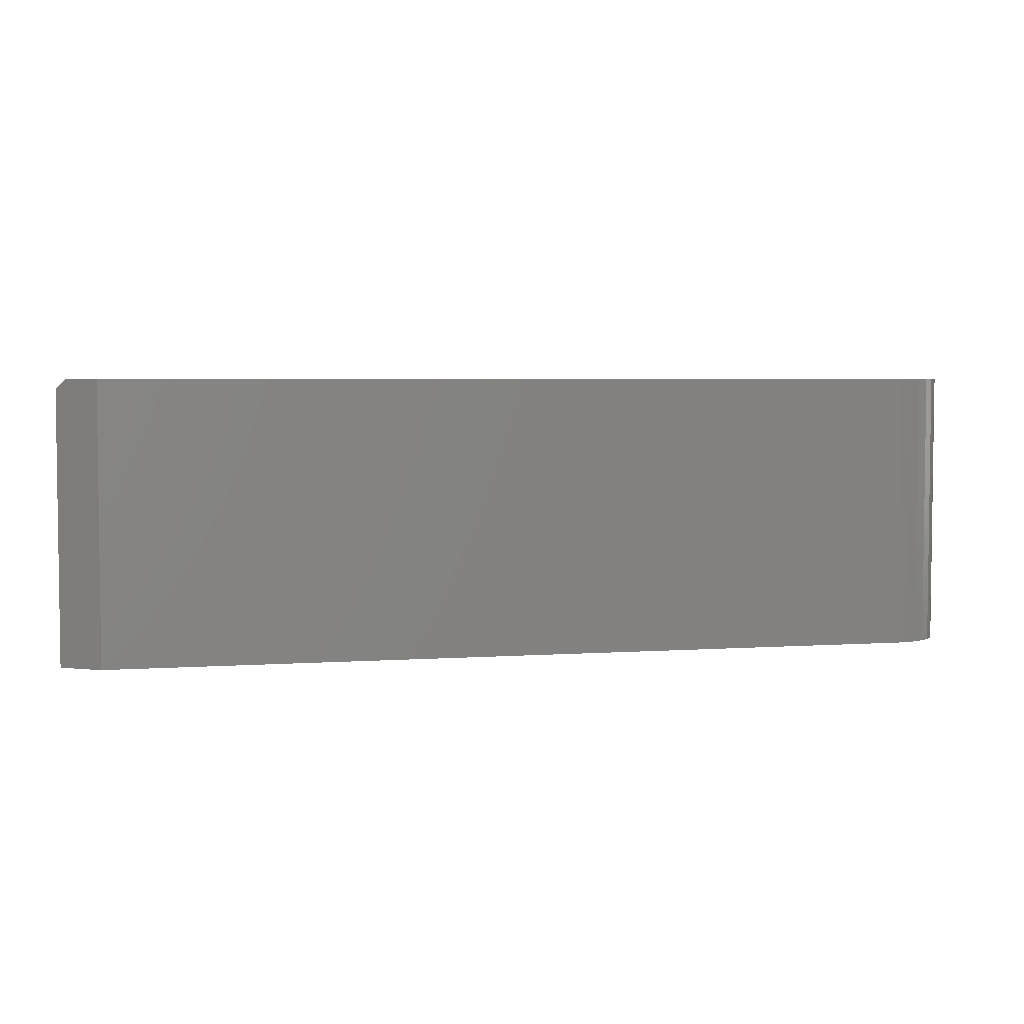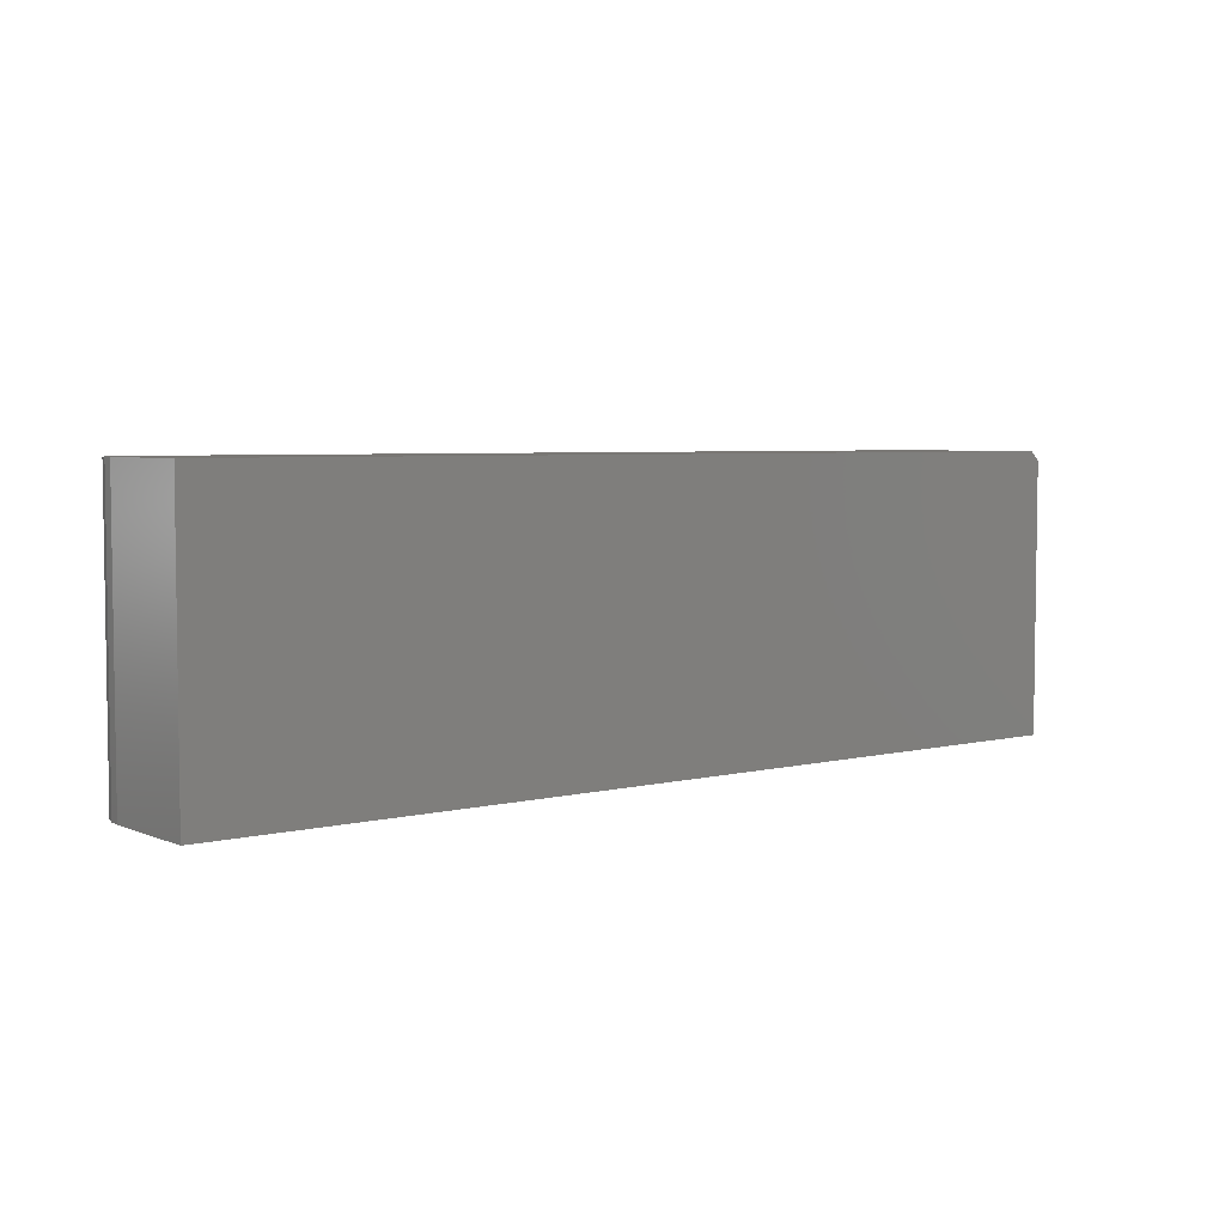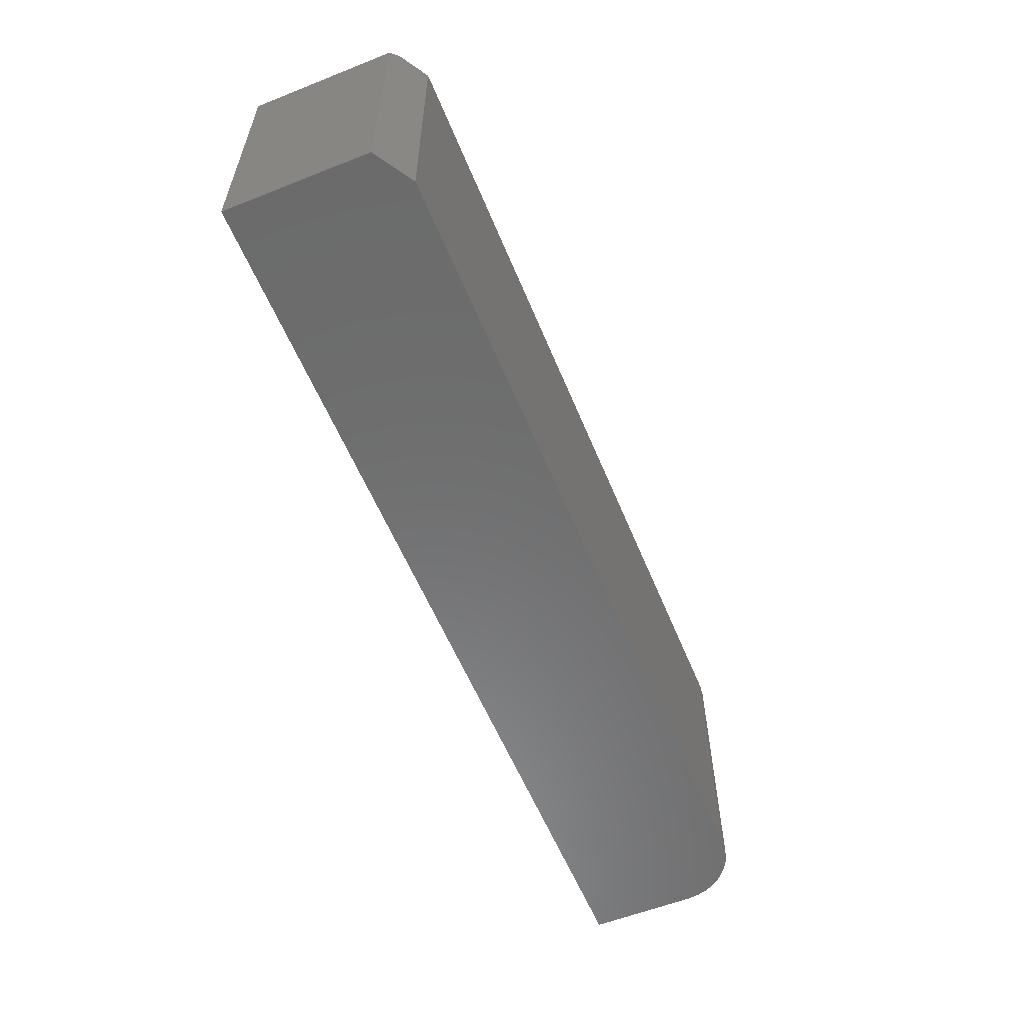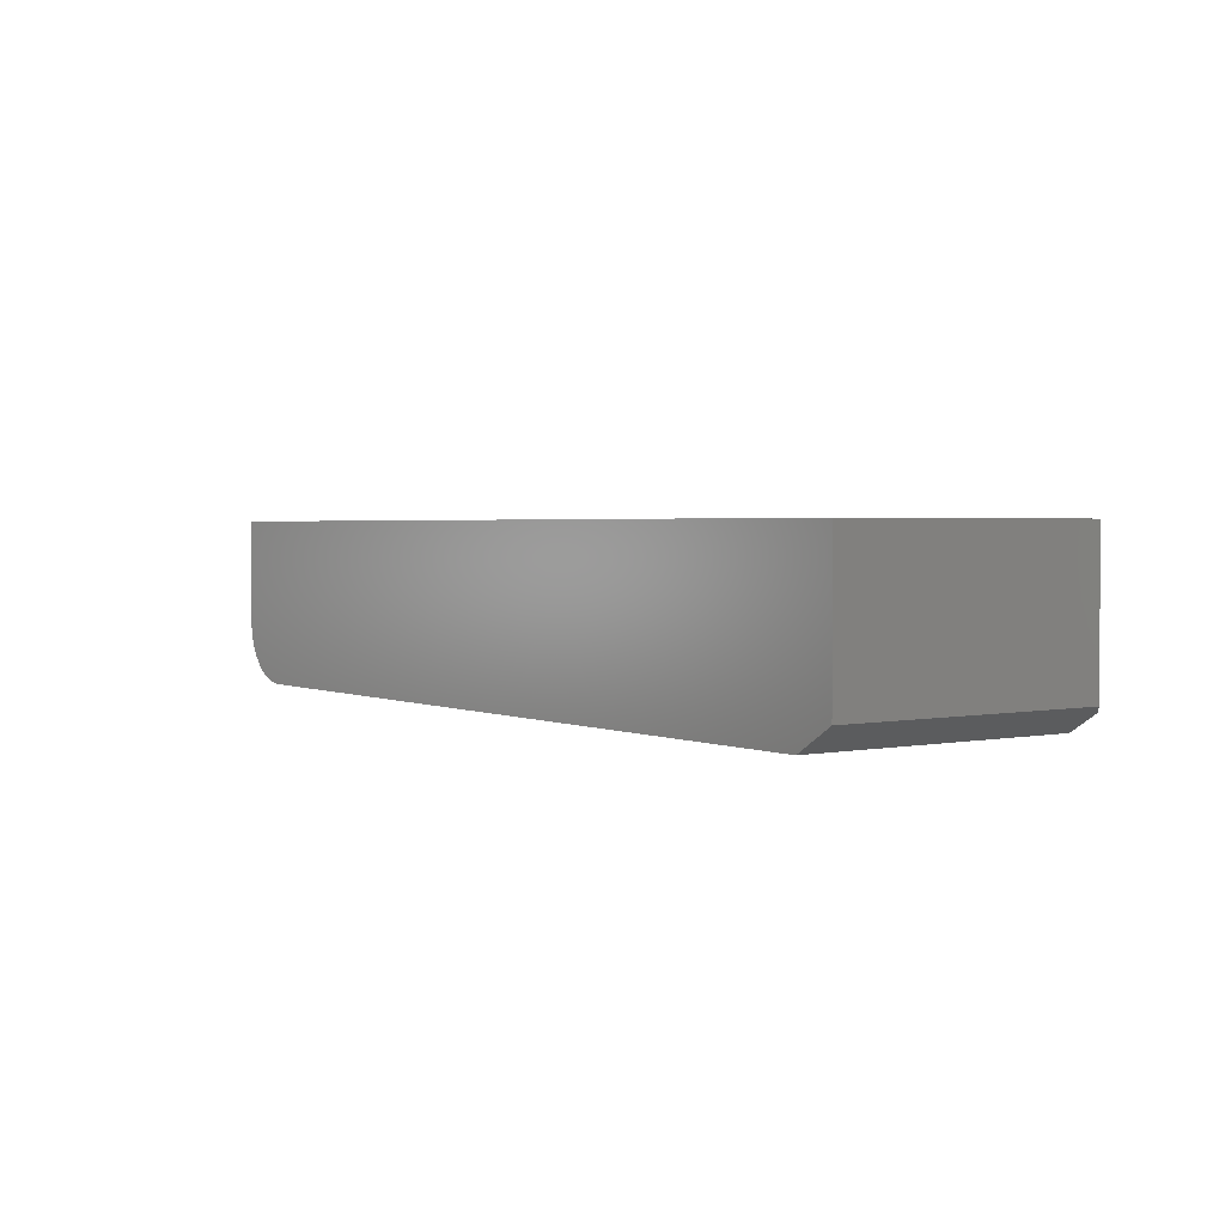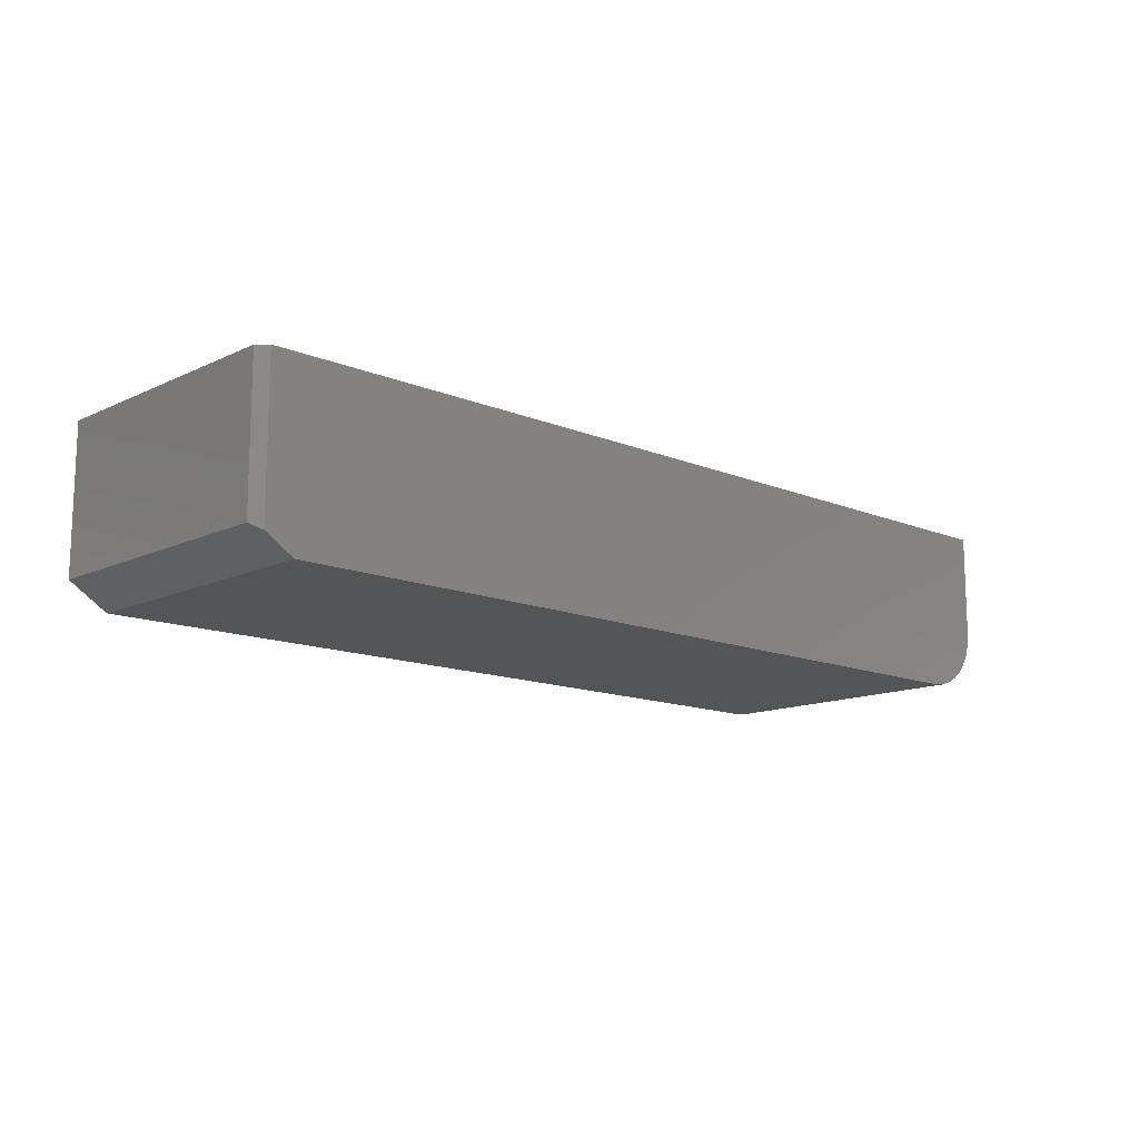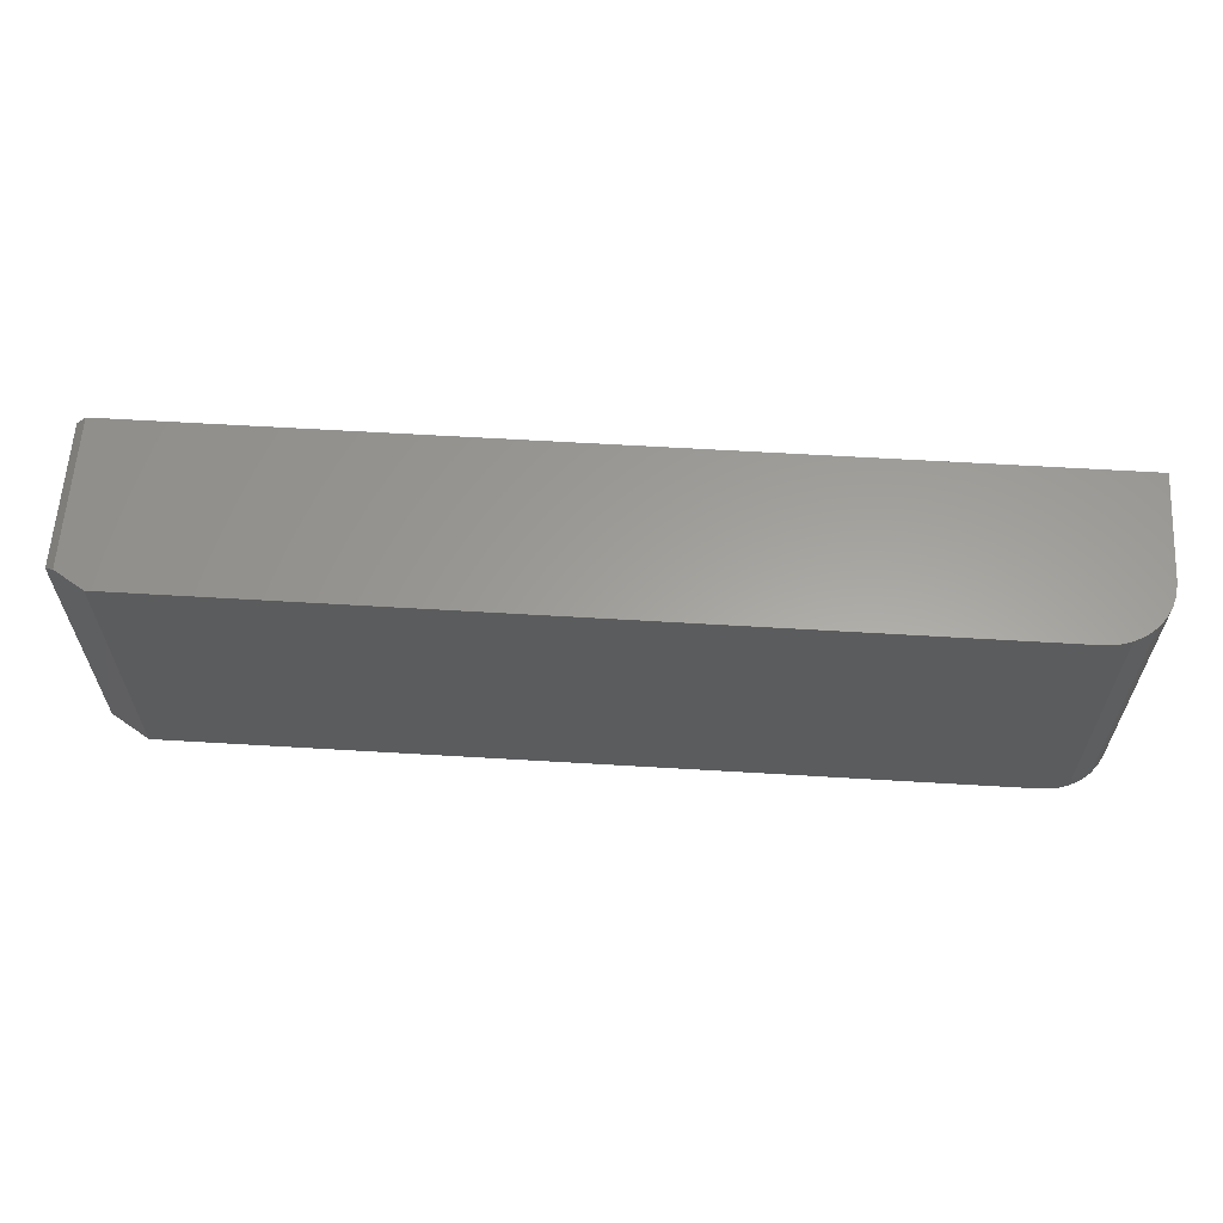
<metadata>
{"format":"stl","ext":"stl","renderer":"f3d","projection":"perspective","resolution":1024,"background":"white","views":[{"elev":4.1,"azim":-12.9,"up":"+Z"},{"elev":4.8,"azim":141.9,"up":"+Z"},{"elev":-57.9,"azim":-67.7,"up":"+Z"},{"elev":2.3,"azim":-125.1,"up":"+Y"},{"elev":-13.2,"azim":-43.4,"up":"+Y"},{"elev":61.1,"azim":3.5,"up":"+Z"}]}
</metadata>
<code>
# stl→obj: 28 verts, 52 faces
v -0.6875 -0.1328 0.2266
v -0.6875 -0.1328 -0.2266
v 0.6484 -0.1328 0.2266
v 0.6484 -0.1328 -0.2266
v -0.7344 0.1391 0.2266
v -0.7344 -0.1035 0.2266
v 0.75 0.1391 0.2266
v 0.6683 -0.1309 0.2266
v 0.6873 -0.1251 0.2266
v 0.7049 -0.1157 0.2266
v 0.7203 -0.1031 0.2266
v 0.7329 -0.08768 0.2266
v 0.7423 -0.07012 0.2266
v 0.748 -0.05106 0.2266
v 0.75 -0.03125 0.2266
v -0.75 0.1391 -0.2266
v -0.75 -0.09375 -0.2266
v 0.75 0.1391 -0.2266
v 0.75 -0.03125 -0.2266
v 0.748 -0.05106 -0.2266
v 0.7423 -0.07012 -0.2266
v 0.7329 -0.08768 -0.2266
v 0.7203 -0.1031 -0.2266
v 0.7049 -0.1157 -0.2266
v 0.6873 -0.1251 -0.2266
v 0.6683 -0.1309 -0.2266
v -0.75 0.1391 0.2109
v -0.75 -0.09375 0.2109
f 1 2 3
f 3 2 4
f 1 5 6
f 7 5 1
f 7 1 3
f 7 3 8
f 7 8 9
f 7 9 10
f 7 10 11
f 7 11 12
f 7 12 13
f 7 13 14
f 7 14 15
f 16 2 17
f 18 19 20
f 18 20 21
f 18 21 22
f 18 22 23
f 18 23 24
f 18 24 25
f 18 25 26
f 18 26 4
f 18 4 2
f 18 2 16
f 19 18 15
f 15 18 7
f 3 4 8
f 8 4 26
f 8 26 9
f 9 26 25
f 9 25 10
f 10 25 24
f 10 24 11
f 11 24 23
f 11 23 12
f 12 23 22
f 12 22 13
f 13 22 21
f 13 21 14
f 14 21 20
f 14 20 15
f 15 20 19
f 5 27 6
f 6 27 28
f 17 28 16
f 16 28 27
f 17 2 28
f 28 2 1
f 28 1 6
f 7 18 5
f 5 18 16
f 5 16 27

</code>
